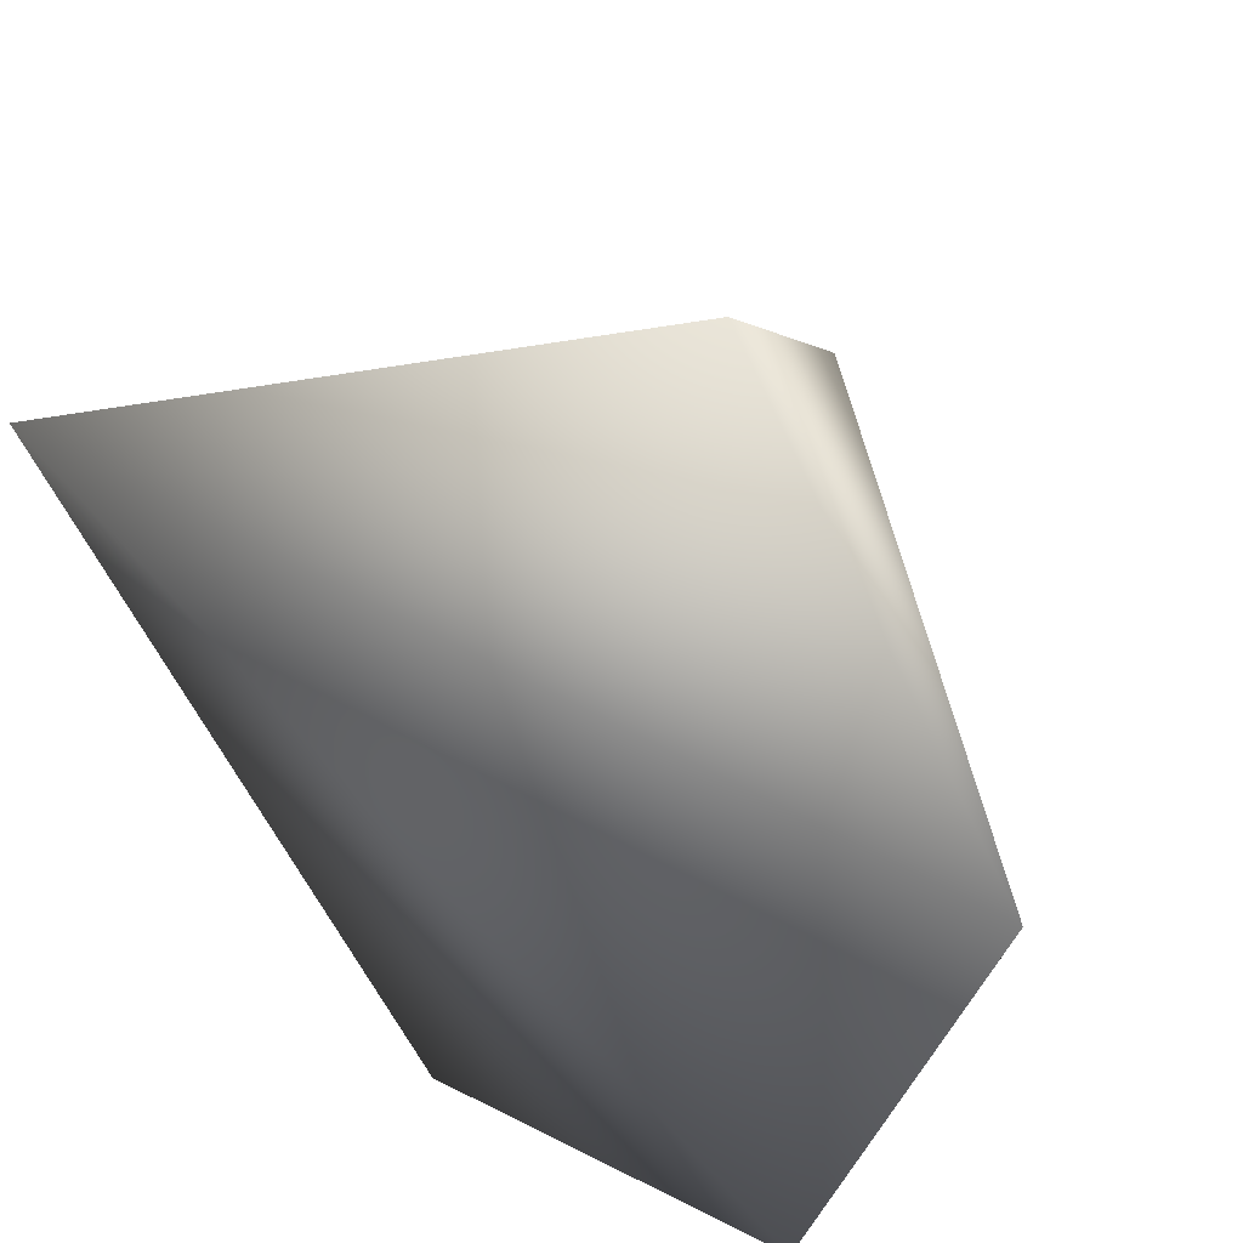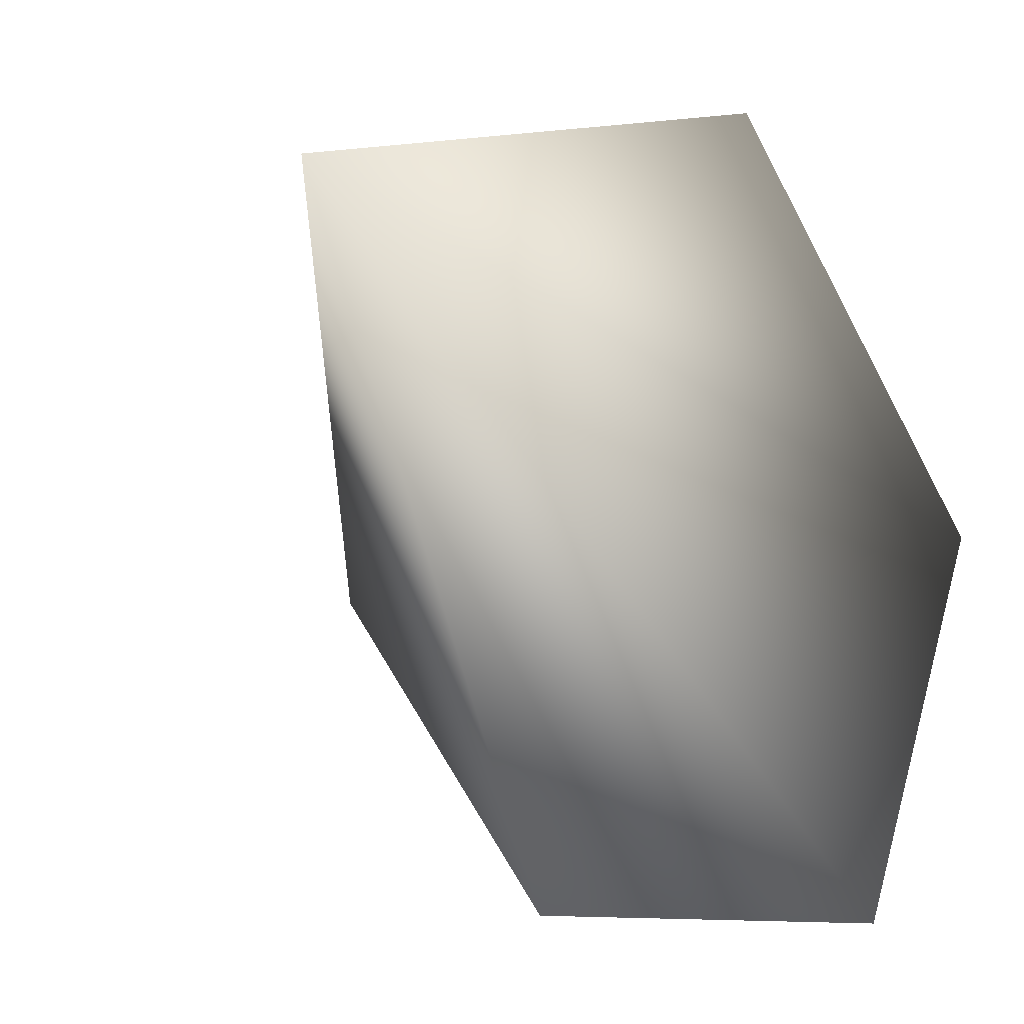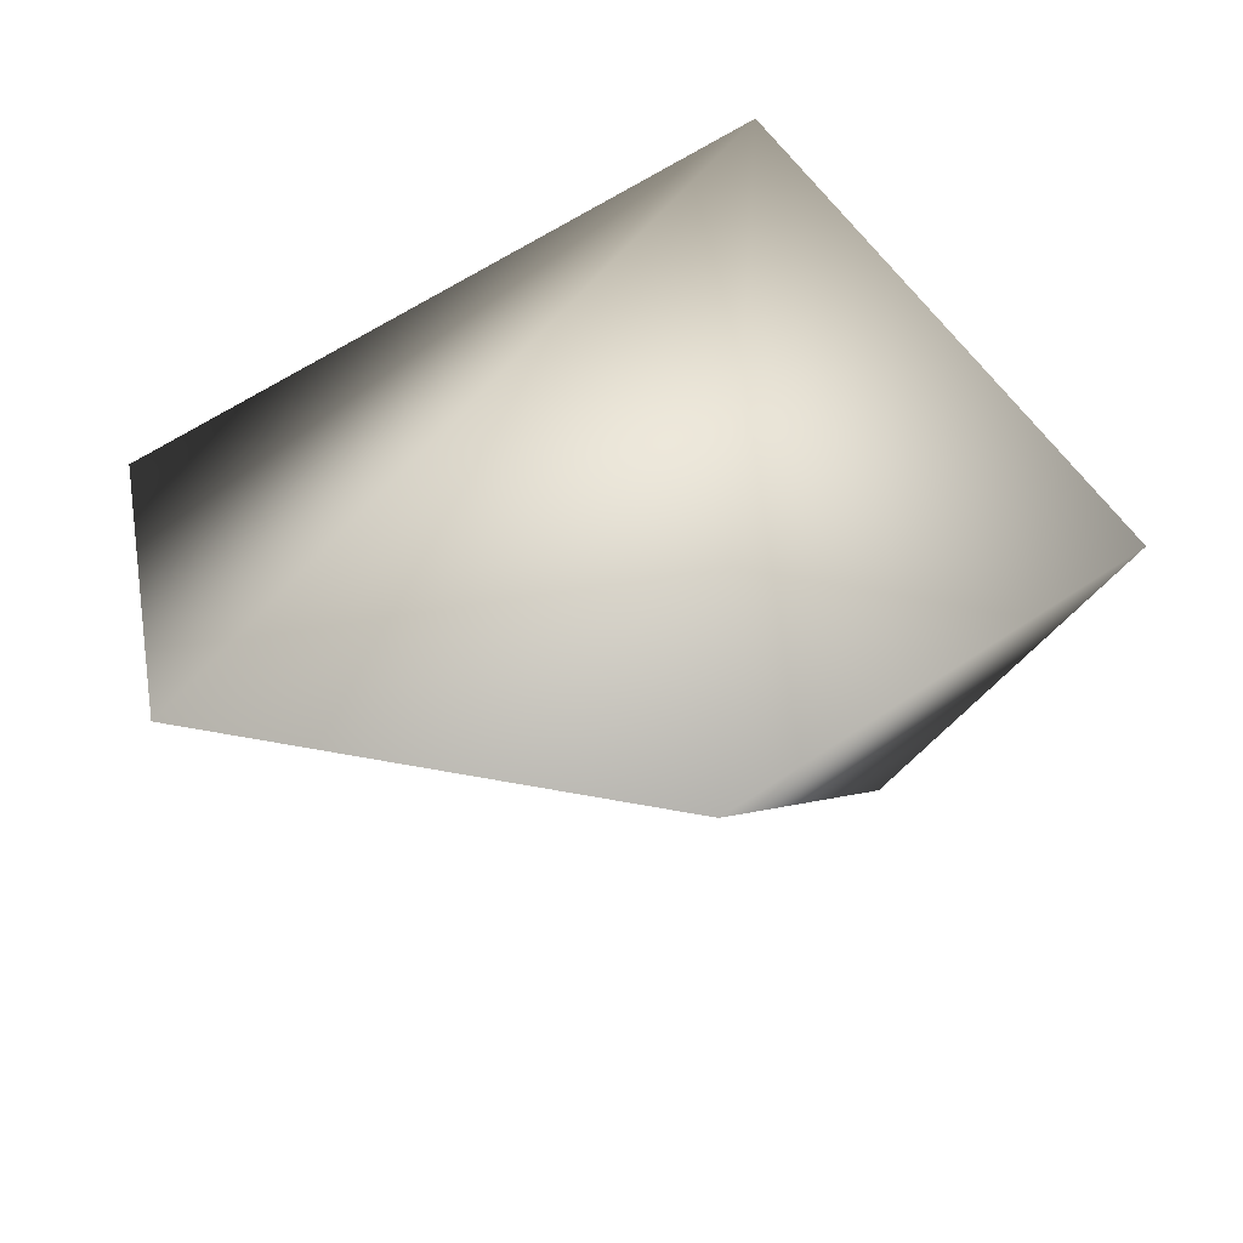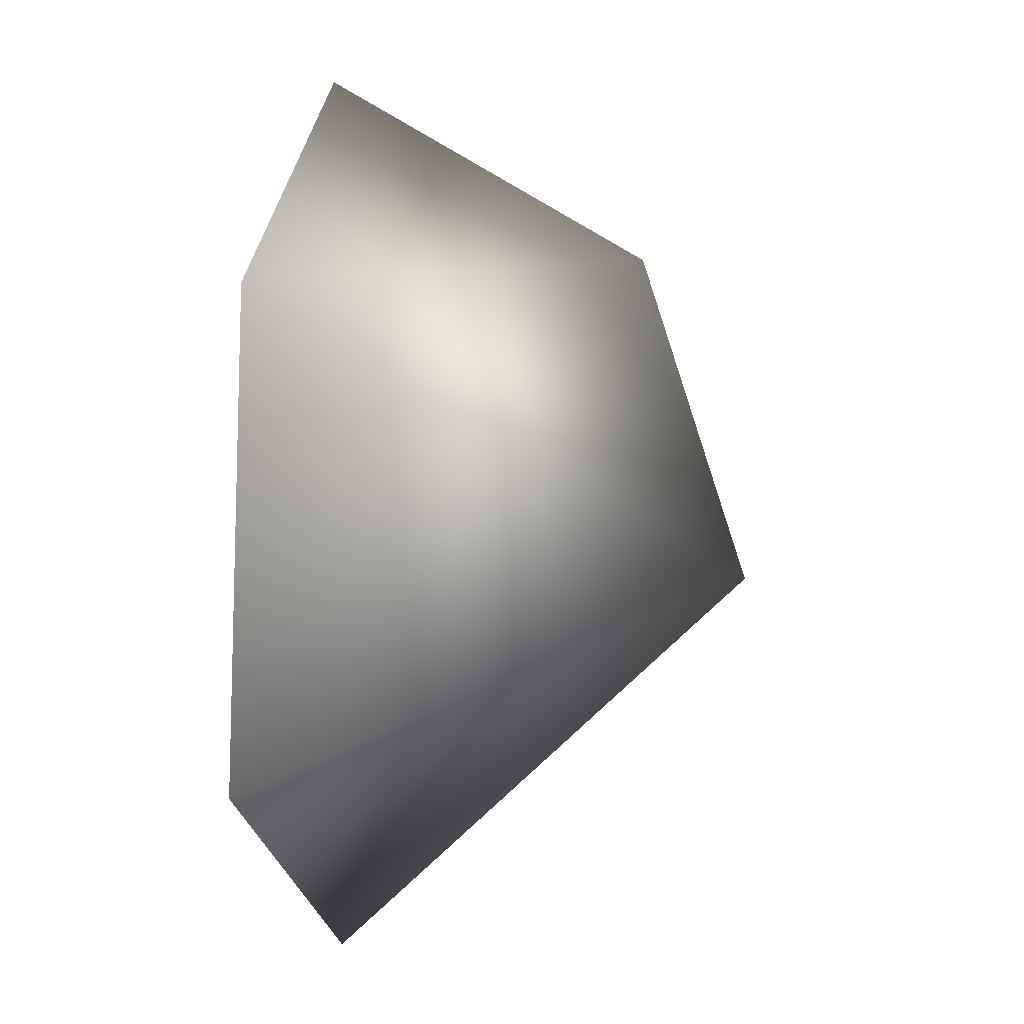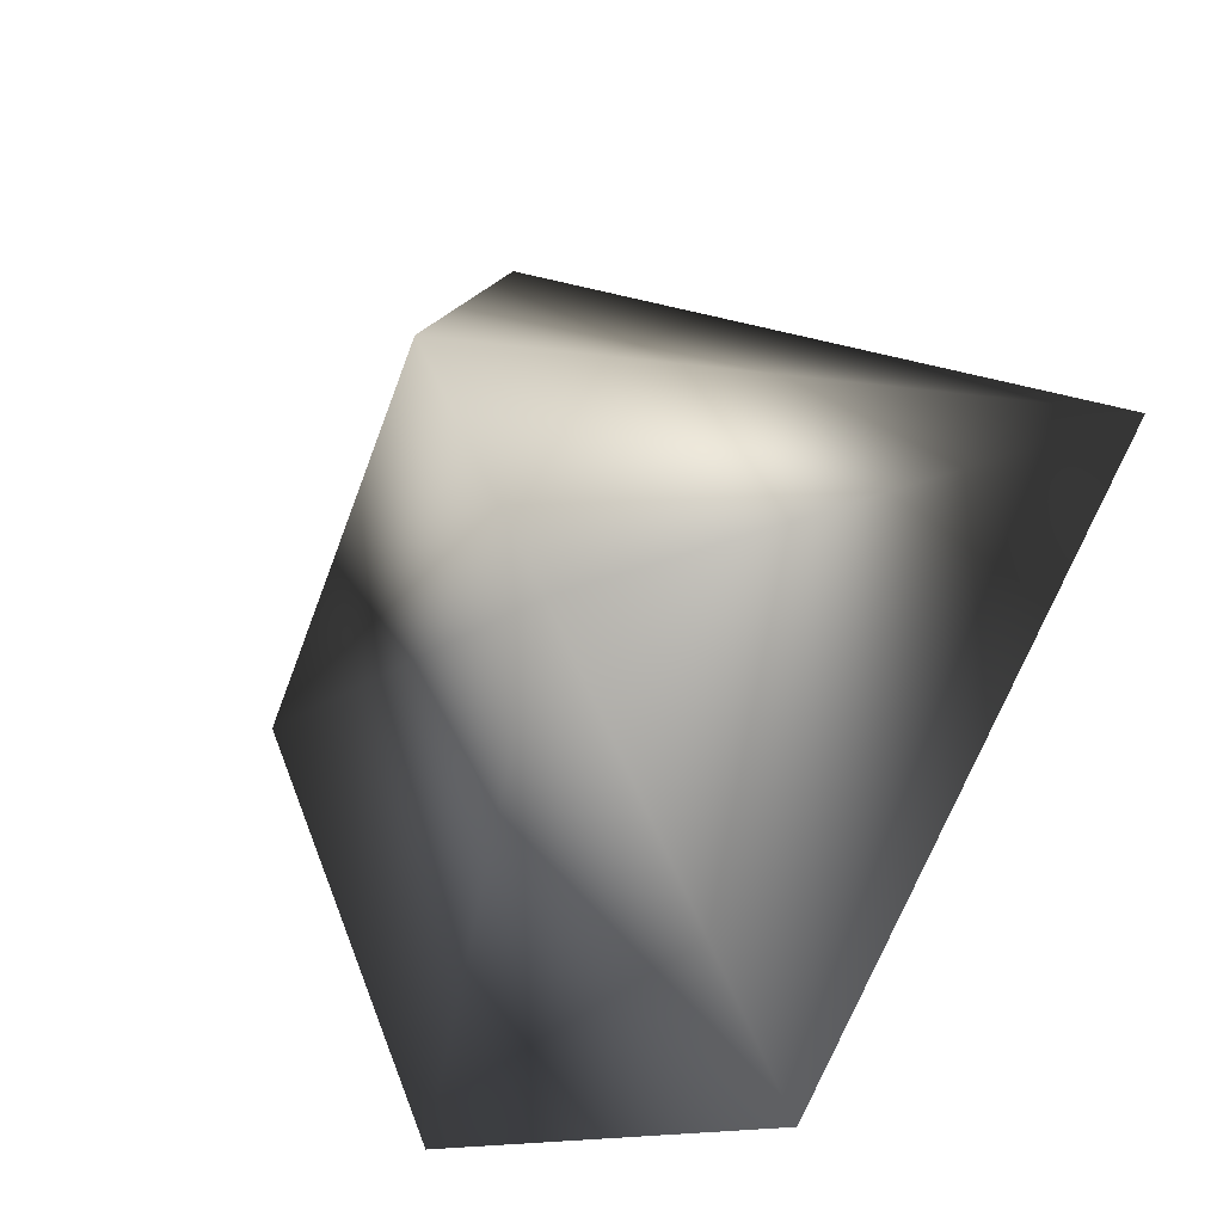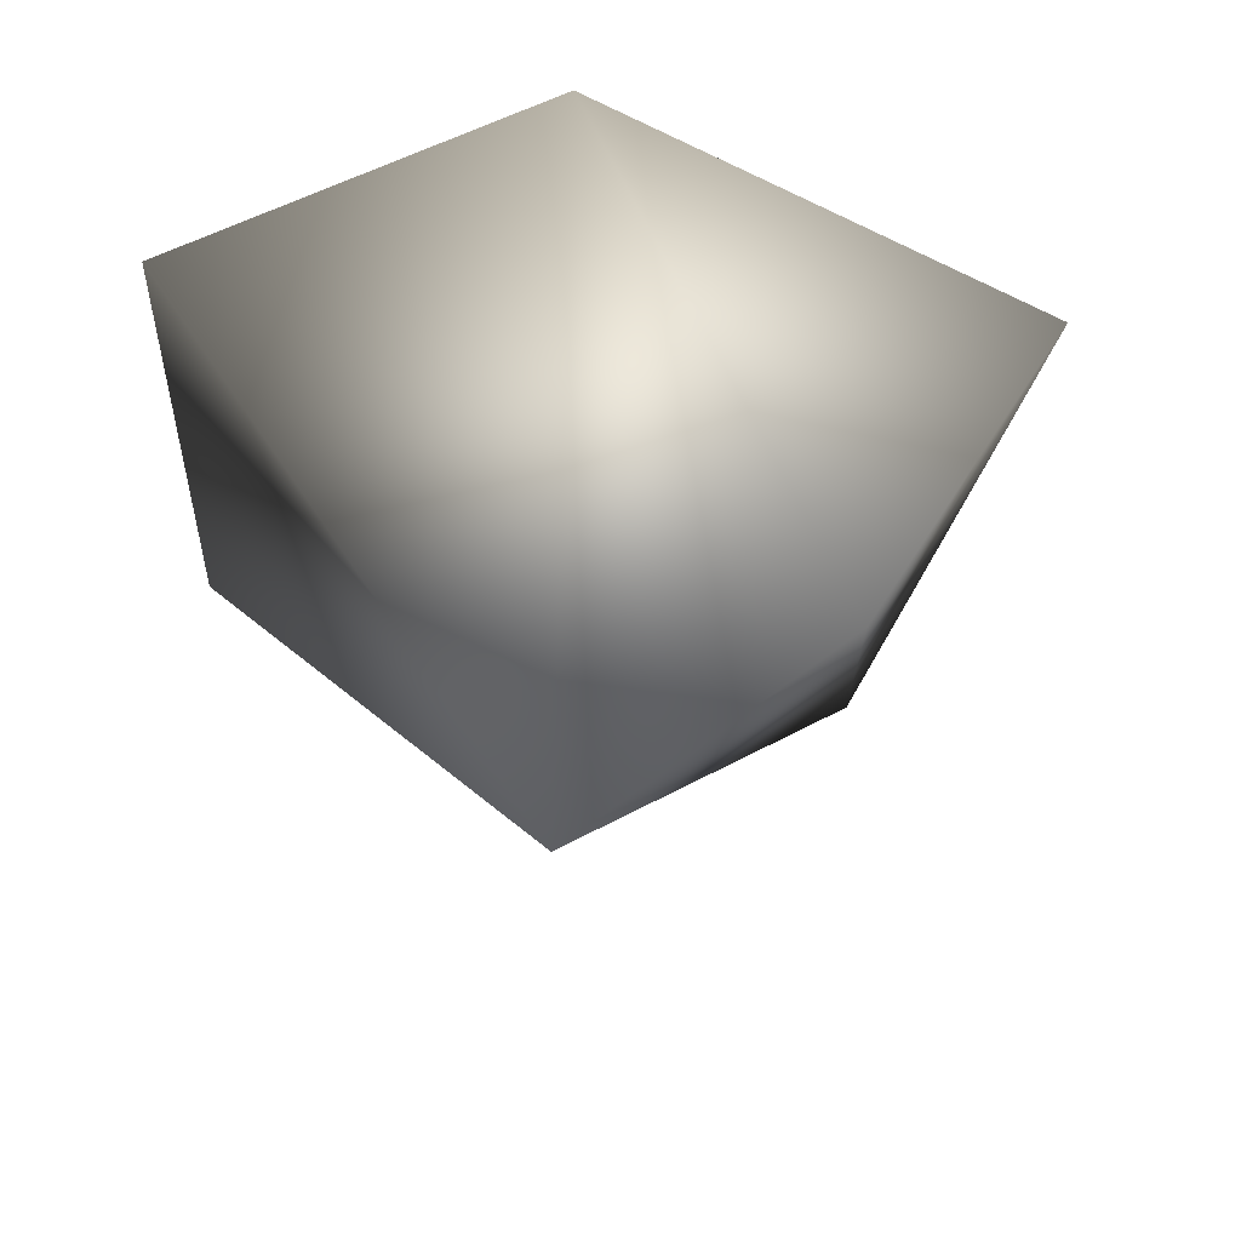
<metadata>
{"format":"obj","ext":"obj","renderer":"f3d","projection":"perspective","resolution":1024,"background":"white","views":[{"elev":34.7,"azim":24.6,"up":"+Y"},{"elev":-13.3,"azim":-40.2,"up":"+Y"},{"elev":46.3,"azim":79.7,"up":"+Z"},{"elev":-28.3,"azim":90.6,"up":"+Y"},{"elev":-17.8,"azim":-160.7,"up":"+Y"},{"elev":-40.6,"azim":94.8,"up":"+Z"}]}
</metadata>
<code>
v -3.132 -5.494 -36.39
v 34.95 -0.5958 2.418
v 21.06 -34.83 2.972
v -9.781 -35.26 -2.786
v 10.05 18.01 -27.88
v 13.02 34.75 -1.415
v -36.47 17.25 2.189
f 1 2 3
f 1 3 4
f 5 2 1
f 6 2 5
f 7 3 2
f 7 2 6
f 7 1 4
f 7 4 3
f 7 6 5
f 1 7 5

</code>
